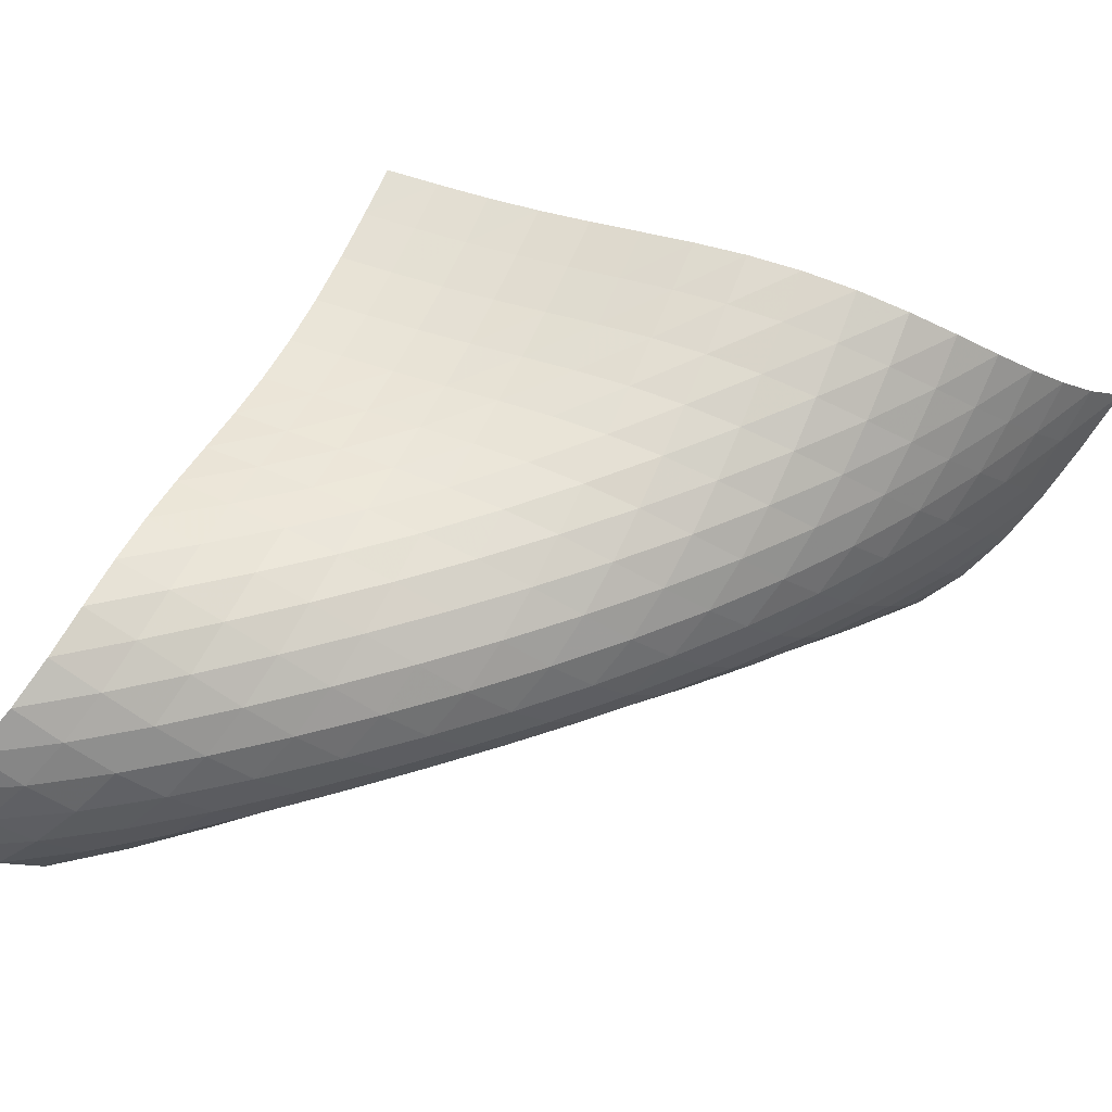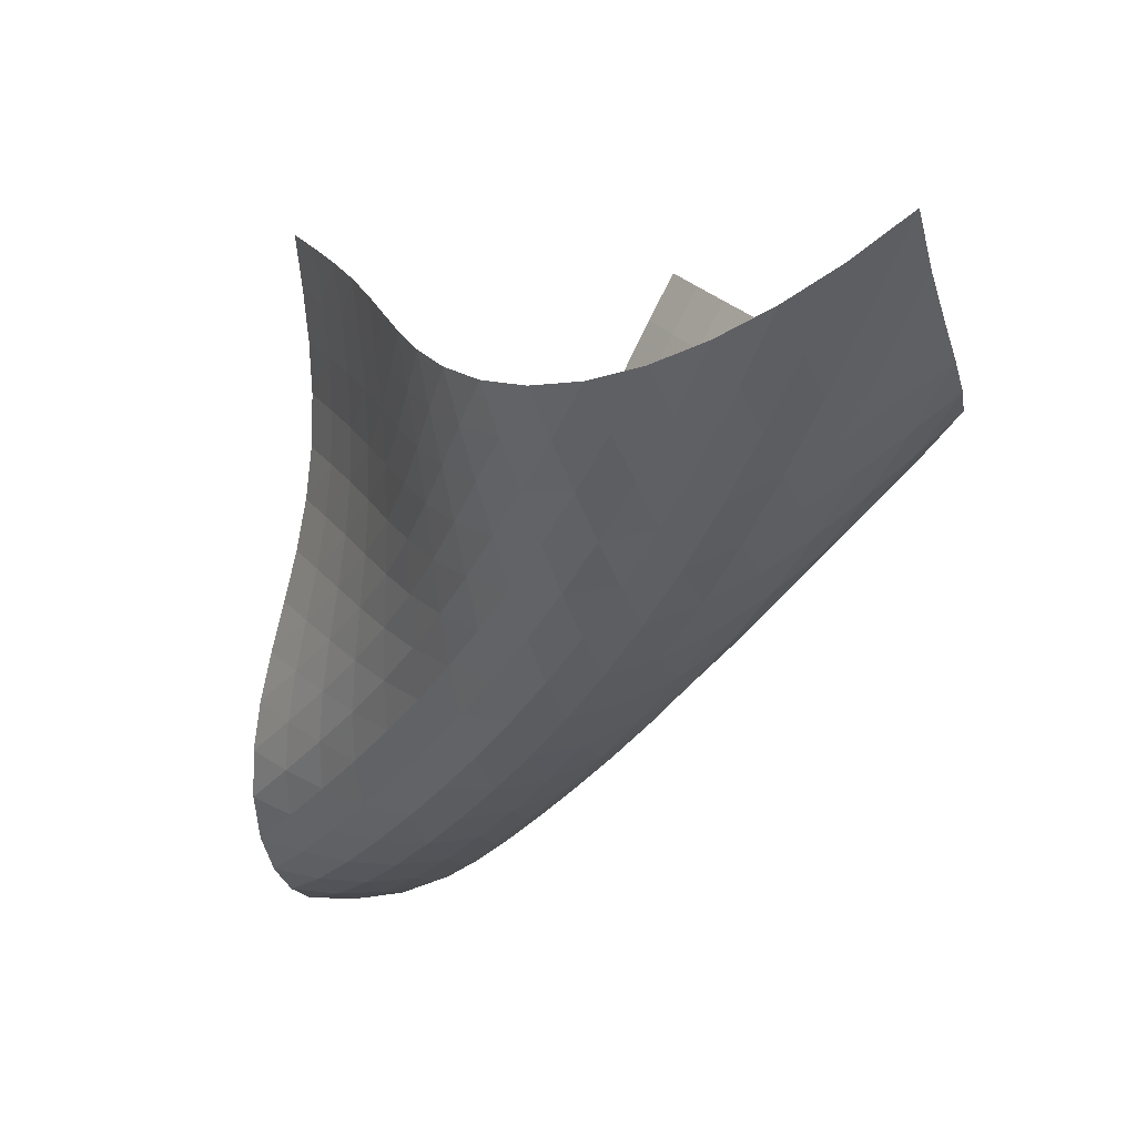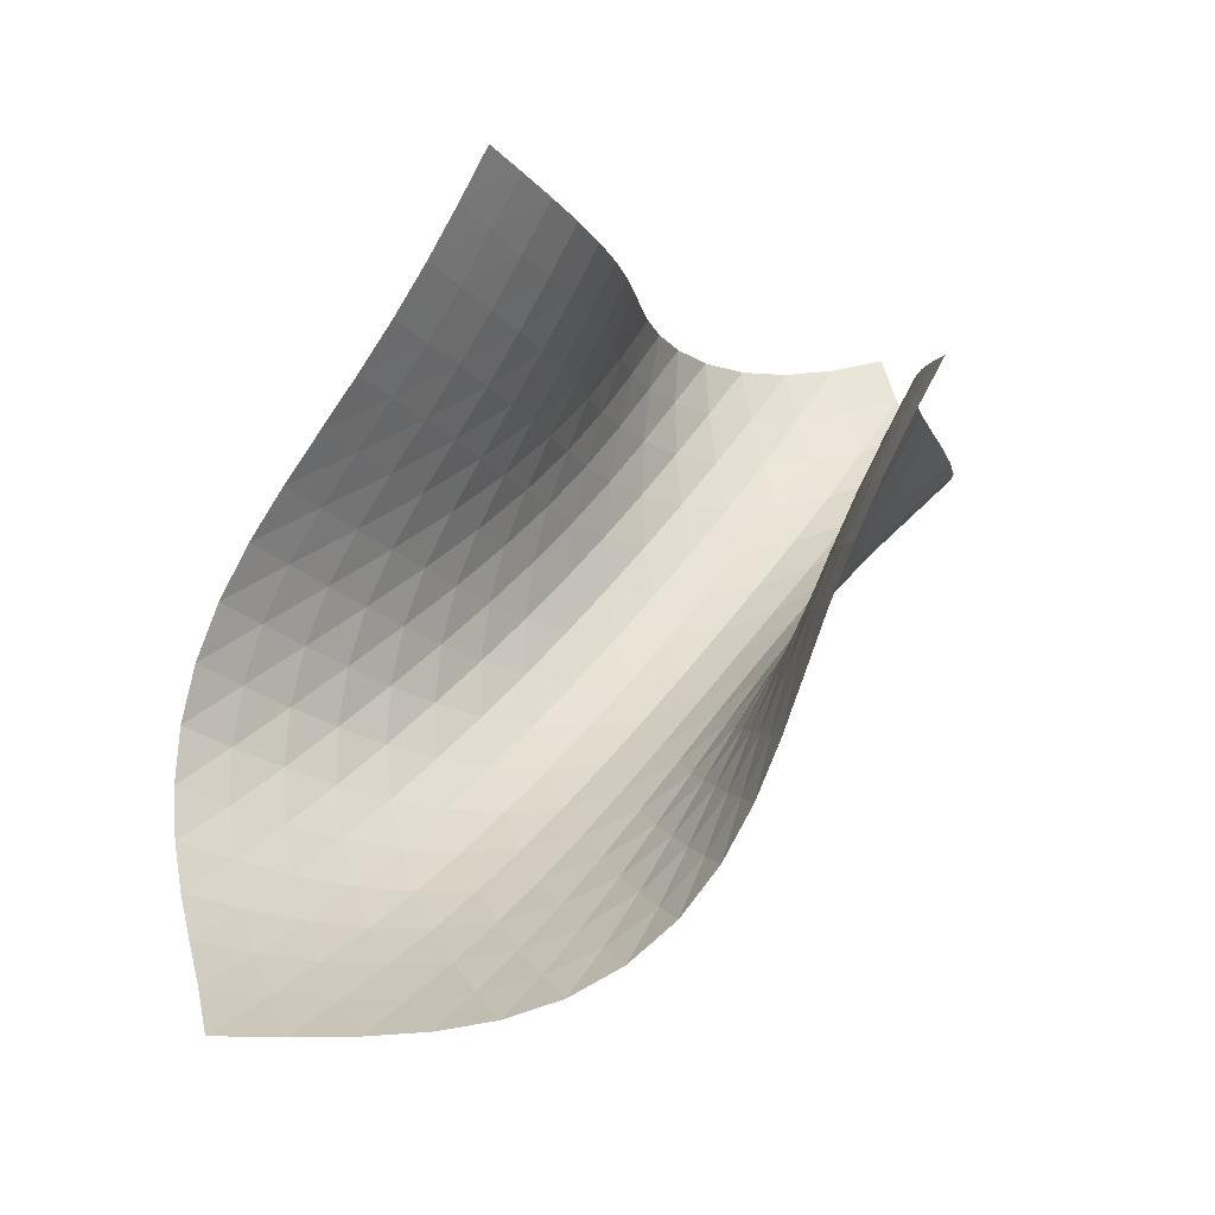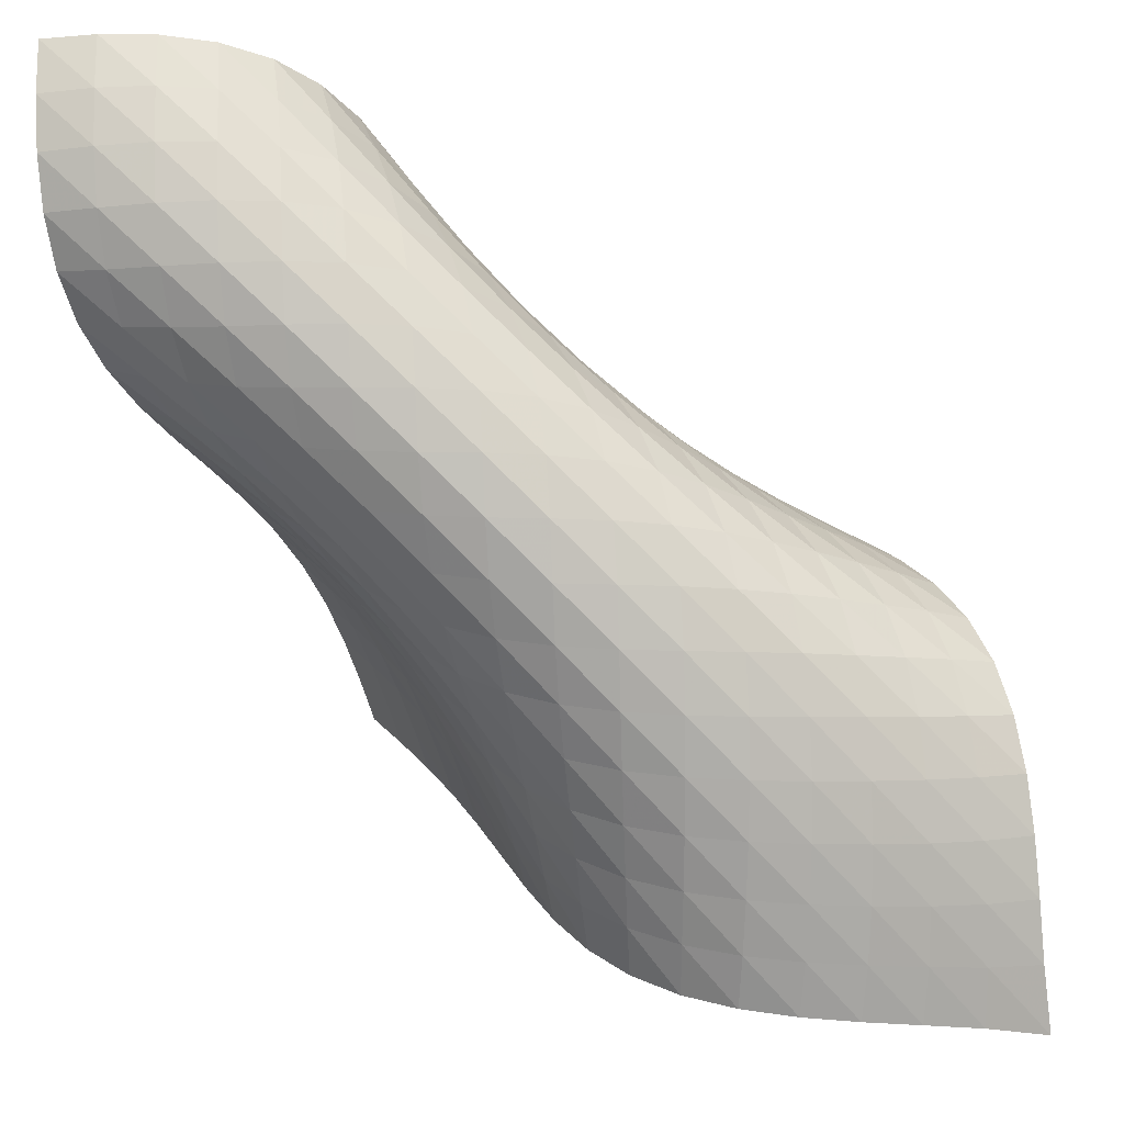
<metadata>
{"format":"obj","ext":"obj","renderer":"f3d","projection":"perspective","resolution":1024,"background":"white","views":[{"elev":-44.5,"azim":44.8,"up":"+Y"},{"elev":-4.7,"azim":107.4,"up":"+Y"},{"elev":59.4,"azim":165.3,"up":"+Y"},{"elev":-21.0,"azim":11.8,"up":"+Z"}]}
</metadata>
<code>
v -6.514 -0.01809 6.514
v -12.09 1.388 16.51
v -16.51 1.388 12.09
v -18.59 -8.314 18.59
v -15.98 1.058 11.57
v -15.47 0.7233 11.04
v -14.98 0.3799 10.49
v -14.52 0.02757 9.915
v -14.08 -0.3313 9.331
v -13.64 -0.6915 8.748
v -13.17 -1.042 8.187
v -12.63 -1.361 7.674
v -12 -1.617 7.236
v -11.29 -1.768 6.902
v -10.52 -1.781 6.681
v -9.721 -1.652 6.562
v -8.931 -1.397 6.516
v -8.148 -1.039 6.513
v -7.354 -0.5876 6.525
v -6.525 -0.5876 7.354
v -6.513 -1.039 8.148
v -6.516 -1.397 8.931
v -6.562 -1.652 9.721
v -6.681 -1.781 10.52
v -6.902 -1.768 11.29
v -7.236 -1.617 12
v -7.674 -1.361 12.63
v -8.187 -1.042 13.17
v -8.748 -0.6915 13.64
v -9.331 -0.3313 14.08
v -9.915 0.02757 14.52
v -10.49 0.3799 14.98
v -11.04 0.7233 15.47
v -11.57 1.058 15.98
v -12.5 0.6844 16.55
v -12.89 -0.02561 16.61
v -13.25 -0.7462 16.71
v -13.57 -1.478 16.85
v -13.85 -2.219 17.04
v -14.07 -2.964 17.29
v -14.26 -3.709 17.56
v -14.43 -4.455 17.83
v -14.61 -5.2 18.09
v -14.86 -5.938 18.3
v -15.2 -6.644 18.45
v -15.67 -7.275 18.54
v -16.28 -7.776 18.57
v -17 -8.112 18.58
v -17.78 -8.281 18.58
v -18.58 -8.281 17.78
v -18.58 -8.112 17
v -18.57 -7.776 16.28
v -18.54 -7.275 15.67
v -18.45 -6.644 15.2
v -18.3 -5.938 14.86
v -18.09 -5.2 14.61
v -17.83 -4.455 14.43
v -17.56 -3.709 14.26
v -17.29 -2.964 14.07
v -17.04 -2.219 13.85
v -16.85 -1.478 13.57
v -16.71 -0.7462 13.25
v -16.61 -0.02561 12.89
v -16.55 0.6844 12.5
v -7.248 -1.045 7.248
v -8 -1.488 7.192
v -8.769 -1.868 7.165
v -9.559 -2.158 7.18
v -10.36 -2.331 7.262
v -11.16 -2.364 7.44
v -11.91 -2.256 7.732
v -12.58 -2.03 8.132
v -13.16 -1.729 8.619
v -13.66 -1.389 9.162
v -14.12 -1.034 9.734
v -14.56 -0.6781 10.31
v -15.02 -0.3265 10.89
v -15.51 0.01755 11.44
v -16.02 0.3537 11.97
v -7.192 -1.488 8
v -7.903 -1.929 7.903
v -8.647 -2.325 7.844
v -9.423 -2.645 7.828
v -10.23 -2.858 7.874
v -11.04 -2.938 8.008
v -11.82 -2.875 8.251
v -12.53 -2.687 8.606
v -13.14 -2.411 9.058
v -13.68 -2.085 9.576
v -14.16 -1.739 10.13
v -14.62 -1.387 10.71
v -15.09 -1.037 11.27
v -15.57 -0.6939 11.83
v -16.08 -0.3573 12.36
v -7.165 -1.868 8.769
v -7.844 -2.325 8.647
v -8.559 -2.746 8.559
v -9.315 -3.102 8.512
v -10.11 -3.359 8.519
v -10.92 -3.491 8.604
v -11.72 -3.481 8.792
v -12.47 -3.337 9.092
v -13.13 -3.092 9.498
v -13.71 -2.784 9.983
v -14.22 -2.448 10.52
v -14.7 -2.102 11.08
v -15.18 -1.756 11.64
v -15.67 -1.415 12.19
v -16.18 -1.078 12.73
v -7.18 -2.158 9.559
v -7.828 -2.645 9.423
v -8.512 -3.102 9.315
v -9.239 -3.501 9.239
v -10.01 -3.814 9.206
v -10.82 -4.008 9.24
v -11.63 -4.063 9.364
v -12.41 -3.975 9.599
v -13.13 -3.769 9.944
v -13.75 -3.486 10.38
v -14.3 -3.163 10.89
v -14.81 -2.824 11.42
v -15.3 -2.483 11.97
v -15.81 -2.145 12.52
v -16.32 -1.81 13.05
v -7.262 -2.331 10.36
v -7.874 -2.858 10.23
v -8.519 -3.359 10.11
v -9.206 -3.814 10.01
v -9.944 -4.193 9.944
v -10.73 -4.464 9.928
v -11.55 -4.598 9.986
v -12.35 -4.584 10.14
v -13.11 -4.434 10.41
v -13.8 -4.185 10.79
v -14.4 -3.881 11.24
v -14.95 -3.552 11.75
v -15.47 -3.216 12.27
v -15.99 -2.881 12.8
v -16.51 -2.549 13.33
v -7.44 -2.364 11.16
v -8.008 -2.938 11.04
v -8.604 -3.491 10.92
v -9.24 -4.008 10.82
v -9.928 -4.464 10.73
v -10.67 -4.824 10.67
v -11.47 -5.056 10.67
v -12.29 -5.137 10.75
v -13.09 -5.065 10.93
v -13.83 -4.87 11.22
v -14.49 -4.595 11.61
v -15.09 -4.281 12.06
v -15.65 -3.952 12.55
v -16.2 -3.621 13.06
v -16.74 -3.291 13.56
v -7.732 -2.256 11.91
v -8.251 -2.875 11.82
v -8.792 -3.481 11.72
v -9.364 -4.063 11.63
v -9.986 -4.598 11.55
v -10.67 -5.056 11.47
v -11.42 -5.4 11.42
v -12.23 -5.597 11.43
v -13.05 -5.632 11.52
v -13.84 -5.517 11.72
v -14.57 -5.292 12.02
v -15.23 -5.004 12.4
v -15.84 -4.687 12.83
v -16.42 -4.361 13.29
v -16.99 -4.034 13.77
v -8.132 -2.03 12.58
v -8.606 -2.687 12.53
v -9.092 -3.337 12.47
v -9.599 -3.975 12.41
v -10.14 -4.584 12.35
v -10.75 -5.137 12.29
v -11.43 -5.597 12.23
v -12.19 -5.926 12.19
v -13 -6.091 12.21
v -13.82 -6.09 12.3
v -14.6 -5.947 12.5
v -15.33 -5.707 12.79
v -16 -5.415 13.15
v -16.63 -5.1 13.55
v -17.24 -4.778 13.97
v -8.619 -1.729 13.16
v -9.058 -2.411 13.14
v -9.498 -3.092 13.13
v -9.944 -3.769 13.13
v -10.41 -4.434 13.11
v -10.93 -5.065 13.09
v -11.52 -5.632 13.05
v -12.21 -6.091 13
v -12.97 -6.404 12.97
v -13.78 -6.543 12.99
v -14.59 -6.517 13.08
v -15.38 -6.359 13.27
v -16.11 -6.116 13.53
v -16.8 -5.828 13.85
v -17.46 -5.518 14.21
v -9.162 -1.389 13.66
v -9.576 -2.085 13.68
v -9.983 -2.784 13.71
v -10.38 -3.486 13.75
v -10.79 -4.185 13.8
v -11.22 -4.87 13.83
v -11.72 -5.517 13.84
v -12.3 -6.09 13.82
v -12.99 -6.543 13.78
v -13.75 -6.838 13.75
v -14.57 -6.957 13.77
v -15.38 -6.917 13.86
v -16.17 -6.757 14.02
v -16.91 -6.522 14.25
v -17.63 -6.242 14.53
v -9.734 -1.034 14.12
v -10.13 -1.739 14.16
v -10.52 -2.448 14.22
v -10.89 -3.163 14.3
v -11.24 -3.881 14.4
v -11.61 -4.595 14.49
v -12.02 -5.292 14.57
v -12.5 -5.947 14.6
v -13.08 -6.517 14.59
v -13.77 -6.957 14.57
v -14.55 -7.231 14.55
v -15.36 -7.334 14.56
v -16.17 -7.29 14.64
v -16.97 -7.139 14.77
v -17.73 -6.916 14.96
v -10.31 -0.6781 14.56
v -10.71 -1.387 14.62
v -11.08 -2.102 14.7
v -11.42 -2.824 14.81
v -11.75 -3.552 14.95
v -12.06 -4.281 15.09
v -12.4 -5.004 15.23
v -12.79 -5.707 15.33
v -13.27 -6.359 15.38
v -13.86 -6.917 15.38
v -14.56 -7.334 15.36
v -15.34 -7.585 15.34
v -16.16 -7.674 15.36
v -16.97 -7.631 15.42
v -17.77 -7.49 15.52
v -10.89 -0.3265 15.02
v -11.27 -1.037 15.09
v -11.64 -1.756 15.18
v -11.97 -2.483 15.3
v -12.27 -3.216 15.47
v -12.55 -3.952 15.65
v -12.83 -4.687 15.84
v -13.15 -5.415 16
v -13.53 -6.116 16.11
v -14.02 -6.757 16.17
v -14.64 -7.29 16.17
v -15.36 -7.674 16.16
v -16.15 -7.895 16.15
v -16.96 -7.966 16.16
v -17.78 -7.918 16.2
v -11.44 0.01755 15.51
v -11.83 -0.6939 15.57
v -12.19 -1.415 15.67
v -12.52 -2.145 15.81
v -12.8 -2.881 15.99
v -13.06 -3.621 16.2
v -13.29 -4.361 16.42
v -13.55 -5.1 16.63
v -13.85 -5.828 16.8
v -14.25 -6.522 16.91
v -14.77 -7.139 16.97
v -15.42 -7.631 16.97
v -16.16 -7.966 16.96
v -16.95 -8.14 16.95
v -17.77 -8.178 16.97
v -11.97 0.3537 16.02
v -12.36 -0.3573 16.08
v -12.73 -1.078 16.18
v -13.05 -1.81 16.32
v -13.33 -2.549 16.51
v -13.56 -3.291 16.74
v -13.77 -4.034 16.99
v -13.97 -4.778 17.24
v -14.21 -5.518 17.46
v -14.53 -6.242 17.63
v -14.96 -6.916 17.73
v -15.52 -7.49 17.77
v -16.2 -7.918 17.78
v -16.97 -8.178 17.77
v -17.77 -8.286 17.77
f 289 49 4
f 289 4 50
f 5 79 64
f 5 64 3
f 79 94 63
f 79 63 64
f 94 109 62
f 94 62 63
f 109 124 61
f 109 61 62
f 124 139 60
f 124 60 61
f 139 154 59
f 139 59 60
f 154 169 58
f 154 58 59
f 169 184 57
f 169 57 58
f 184 199 56
f 184 56 57
f 199 214 55
f 199 55 56
f 214 229 54
f 214 54 55
f 229 244 53
f 229 53 54
f 244 259 52
f 244 52 53
f 259 274 51
f 259 51 52
f 274 289 50
f 274 50 51
f 1 20 65
f 1 65 19
f 19 65 66
f 19 66 18
f 18 66 67
f 18 67 17
f 17 67 68
f 17 68 16
f 16 68 69
f 16 69 15
f 15 69 70
f 15 70 14
f 14 70 71
f 14 71 13
f 13 71 72
f 13 72 12
f 12 72 73
f 12 73 11
f 11 73 74
f 11 74 10
f 10 74 75
f 10 75 9
f 9 75 76
f 9 76 8
f 8 76 77
f 8 77 7
f 7 77 78
f 7 78 6
f 6 78 79
f 6 79 5
f 20 21 80
f 20 80 65
f 65 80 81
f 65 81 66
f 66 81 82
f 66 82 67
f 67 82 83
f 67 83 68
f 68 83 84
f 68 84 69
f 69 84 85
f 69 85 70
f 70 85 86
f 70 86 71
f 71 86 87
f 71 87 72
f 72 87 88
f 72 88 73
f 73 88 89
f 73 89 74
f 74 89 90
f 74 90 75
f 75 90 91
f 75 91 76
f 76 91 92
f 76 92 77
f 77 92 93
f 77 93 78
f 78 93 94
f 78 94 79
f 21 22 95
f 21 95 80
f 80 95 96
f 80 96 81
f 81 96 97
f 81 97 82
f 82 97 98
f 82 98 83
f 83 98 99
f 83 99 84
f 84 99 100
f 84 100 85
f 85 100 101
f 85 101 86
f 86 101 102
f 86 102 87
f 87 102 103
f 87 103 88
f 88 103 104
f 88 104 89
f 89 104 105
f 89 105 90
f 90 105 106
f 90 106 91
f 91 106 107
f 91 107 92
f 92 107 108
f 92 108 93
f 93 108 109
f 93 109 94
f 22 23 110
f 22 110 95
f 95 110 111
f 95 111 96
f 96 111 112
f 96 112 97
f 97 112 113
f 97 113 98
f 98 113 114
f 98 114 99
f 99 114 115
f 99 115 100
f 100 115 116
f 100 116 101
f 101 116 117
f 101 117 102
f 102 117 118
f 102 118 103
f 103 118 119
f 103 119 104
f 104 119 120
f 104 120 105
f 105 120 121
f 105 121 106
f 106 121 122
f 106 122 107
f 107 122 123
f 107 123 108
f 108 123 124
f 108 124 109
f 23 24 125
f 23 125 110
f 110 125 126
f 110 126 111
f 111 126 127
f 111 127 112
f 112 127 128
f 112 128 113
f 113 128 129
f 113 129 114
f 114 129 130
f 114 130 115
f 115 130 131
f 115 131 116
f 116 131 132
f 116 132 117
f 117 132 133
f 117 133 118
f 118 133 134
f 118 134 119
f 119 134 135
f 119 135 120
f 120 135 136
f 120 136 121
f 121 136 137
f 121 137 122
f 122 137 138
f 122 138 123
f 123 138 139
f 123 139 124
f 24 25 140
f 24 140 125
f 125 140 141
f 125 141 126
f 126 141 142
f 126 142 127
f 127 142 143
f 127 143 128
f 128 143 144
f 128 144 129
f 129 144 145
f 129 145 130
f 130 145 146
f 130 146 131
f 131 146 147
f 131 147 132
f 132 147 148
f 132 148 133
f 133 148 149
f 133 149 134
f 134 149 150
f 134 150 135
f 135 150 151
f 135 151 136
f 136 151 152
f 136 152 137
f 137 152 153
f 137 153 138
f 138 153 154
f 138 154 139
f 25 26 155
f 25 155 140
f 140 155 156
f 140 156 141
f 141 156 157
f 141 157 142
f 142 157 158
f 142 158 143
f 143 158 159
f 143 159 144
f 144 159 160
f 144 160 145
f 145 160 161
f 145 161 146
f 146 161 162
f 146 162 147
f 147 162 163
f 147 163 148
f 148 163 164
f 148 164 149
f 149 164 165
f 149 165 150
f 150 165 166
f 150 166 151
f 151 166 167
f 151 167 152
f 152 167 168
f 152 168 153
f 153 168 169
f 153 169 154
f 26 27 170
f 26 170 155
f 155 170 171
f 155 171 156
f 156 171 172
f 156 172 157
f 157 172 173
f 157 173 158
f 158 173 174
f 158 174 159
f 159 174 175
f 159 175 160
f 160 175 176
f 160 176 161
f 161 176 177
f 161 177 162
f 162 177 178
f 162 178 163
f 163 178 179
f 163 179 164
f 164 179 180
f 164 180 165
f 165 180 181
f 165 181 166
f 166 181 182
f 166 182 167
f 167 182 183
f 167 183 168
f 168 183 184
f 168 184 169
f 27 28 185
f 27 185 170
f 170 185 186
f 170 186 171
f 171 186 187
f 171 187 172
f 172 187 188
f 172 188 173
f 173 188 189
f 173 189 174
f 174 189 190
f 174 190 175
f 175 190 191
f 175 191 176
f 176 191 192
f 176 192 177
f 177 192 193
f 177 193 178
f 178 193 194
f 178 194 179
f 179 194 195
f 179 195 180
f 180 195 196
f 180 196 181
f 181 196 197
f 181 197 182
f 182 197 198
f 182 198 183
f 183 198 199
f 183 199 184
f 28 29 200
f 28 200 185
f 185 200 201
f 185 201 186
f 186 201 202
f 186 202 187
f 187 202 203
f 187 203 188
f 188 203 204
f 188 204 189
f 189 204 205
f 189 205 190
f 190 205 206
f 190 206 191
f 191 206 207
f 191 207 192
f 192 207 208
f 192 208 193
f 193 208 209
f 193 209 194
f 194 209 210
f 194 210 195
f 195 210 211
f 195 211 196
f 196 211 212
f 196 212 197
f 197 212 213
f 197 213 198
f 198 213 214
f 198 214 199
f 29 30 215
f 29 215 200
f 200 215 216
f 200 216 201
f 201 216 217
f 201 217 202
f 202 217 218
f 202 218 203
f 203 218 219
f 203 219 204
f 204 219 220
f 204 220 205
f 205 220 221
f 205 221 206
f 206 221 222
f 206 222 207
f 207 222 223
f 207 223 208
f 208 223 224
f 208 224 209
f 209 224 225
f 209 225 210
f 210 225 226
f 210 226 211
f 211 226 227
f 211 227 212
f 212 227 228
f 212 228 213
f 213 228 229
f 213 229 214
f 30 31 230
f 30 230 215
f 215 230 231
f 215 231 216
f 216 231 232
f 216 232 217
f 217 232 233
f 217 233 218
f 218 233 234
f 218 234 219
f 219 234 235
f 219 235 220
f 220 235 236
f 220 236 221
f 221 236 237
f 221 237 222
f 222 237 238
f 222 238 223
f 223 238 239
f 223 239 224
f 224 239 240
f 224 240 225
f 225 240 241
f 225 241 226
f 226 241 242
f 226 242 227
f 227 242 243
f 227 243 228
f 228 243 244
f 228 244 229
f 31 32 245
f 31 245 230
f 230 245 246
f 230 246 231
f 231 246 247
f 231 247 232
f 232 247 248
f 232 248 233
f 233 248 249
f 233 249 234
f 234 249 250
f 234 250 235
f 235 250 251
f 235 251 236
f 236 251 252
f 236 252 237
f 237 252 253
f 237 253 238
f 238 253 254
f 238 254 239
f 239 254 255
f 239 255 240
f 240 255 256
f 240 256 241
f 241 256 257
f 241 257 242
f 242 257 258
f 242 258 243
f 243 258 259
f 243 259 244
f 32 33 260
f 32 260 245
f 245 260 261
f 245 261 246
f 246 261 262
f 246 262 247
f 247 262 263
f 247 263 248
f 248 263 264
f 248 264 249
f 249 264 265
f 249 265 250
f 250 265 266
f 250 266 251
f 251 266 267
f 251 267 252
f 252 267 268
f 252 268 253
f 253 268 269
f 253 269 254
f 254 269 270
f 254 270 255
f 255 270 271
f 255 271 256
f 256 271 272
f 256 272 257
f 257 272 273
f 257 273 258
f 258 273 274
f 258 274 259
f 33 34 275
f 33 275 260
f 260 275 276
f 260 276 261
f 261 276 277
f 261 277 262
f 262 277 278
f 262 278 263
f 263 278 279
f 263 279 264
f 264 279 280
f 264 280 265
f 265 280 281
f 265 281 266
f 266 281 282
f 266 282 267
f 267 282 283
f 267 283 268
f 268 283 284
f 268 284 269
f 269 284 285
f 269 285 270
f 270 285 286
f 270 286 271
f 271 286 287
f 271 287 272
f 272 287 288
f 272 288 273
f 273 288 289
f 273 289 274
f 34 2 35
f 34 35 275
f 275 35 36
f 275 36 276
f 276 36 37
f 276 37 277
f 277 37 38
f 277 38 278
f 278 38 39
f 278 39 279
f 279 39 40
f 279 40 280
f 280 40 41
f 280 41 281
f 281 41 42
f 281 42 282
f 282 42 43
f 282 43 283
f 283 43 44
f 283 44 284
f 284 44 45
f 284 45 285
f 285 45 46
f 285 46 286
f 286 46 47
f 286 47 287
f 287 47 48
f 287 48 288
f 288 48 49
f 288 49 289

</code>
